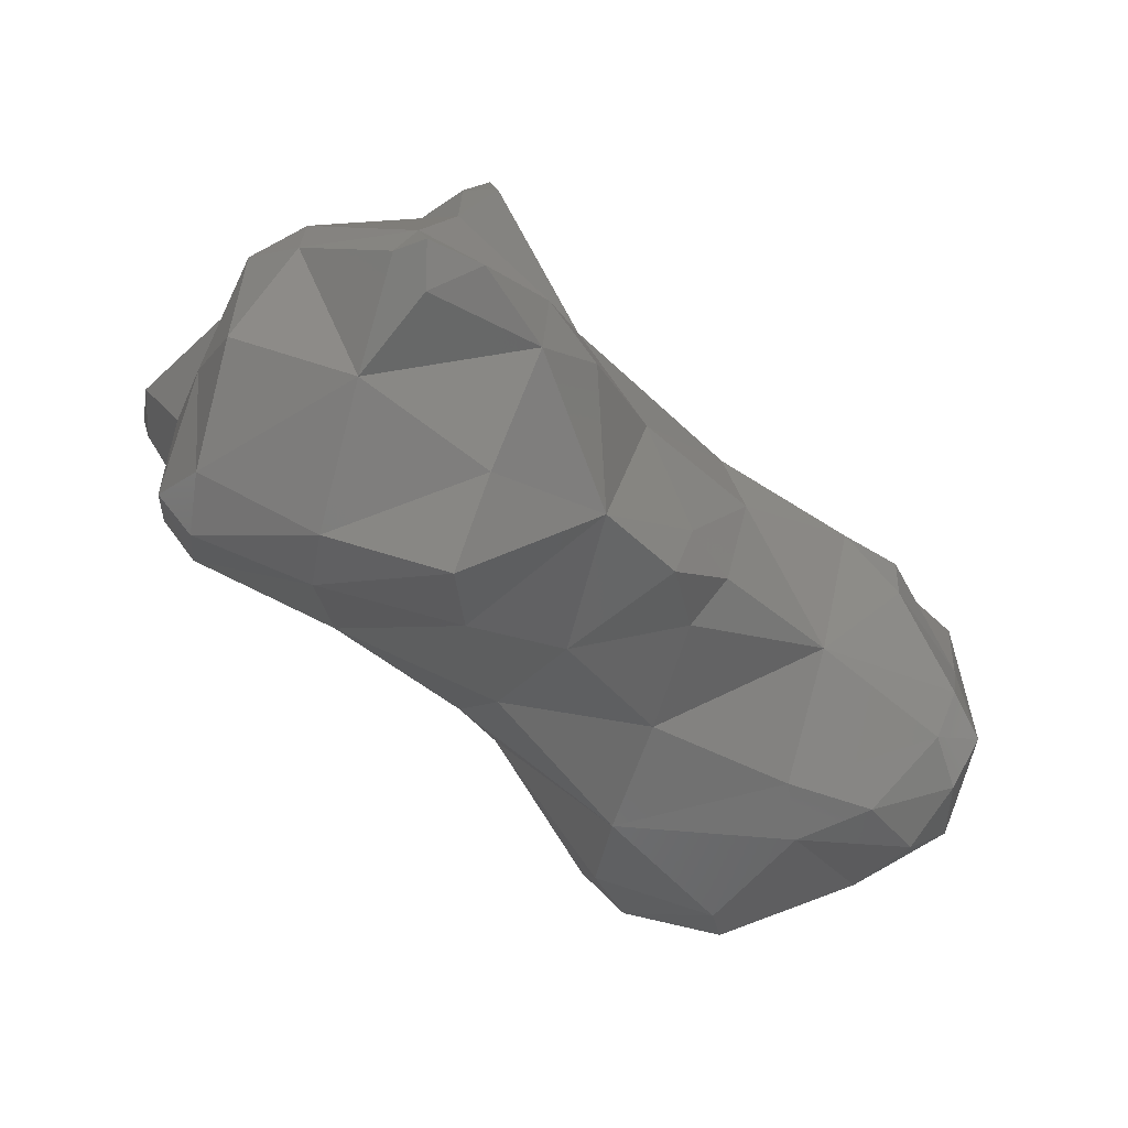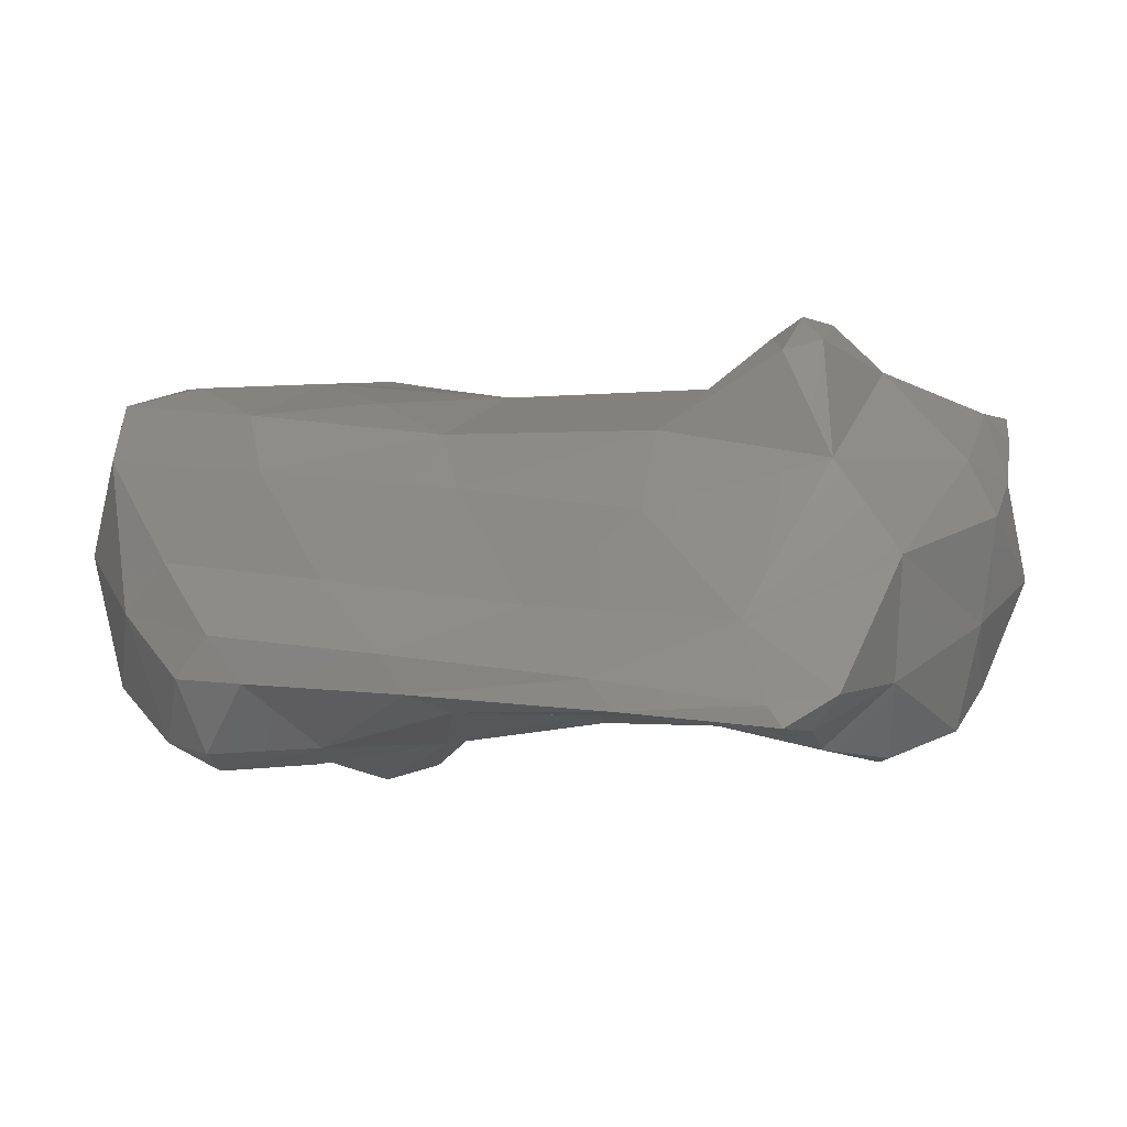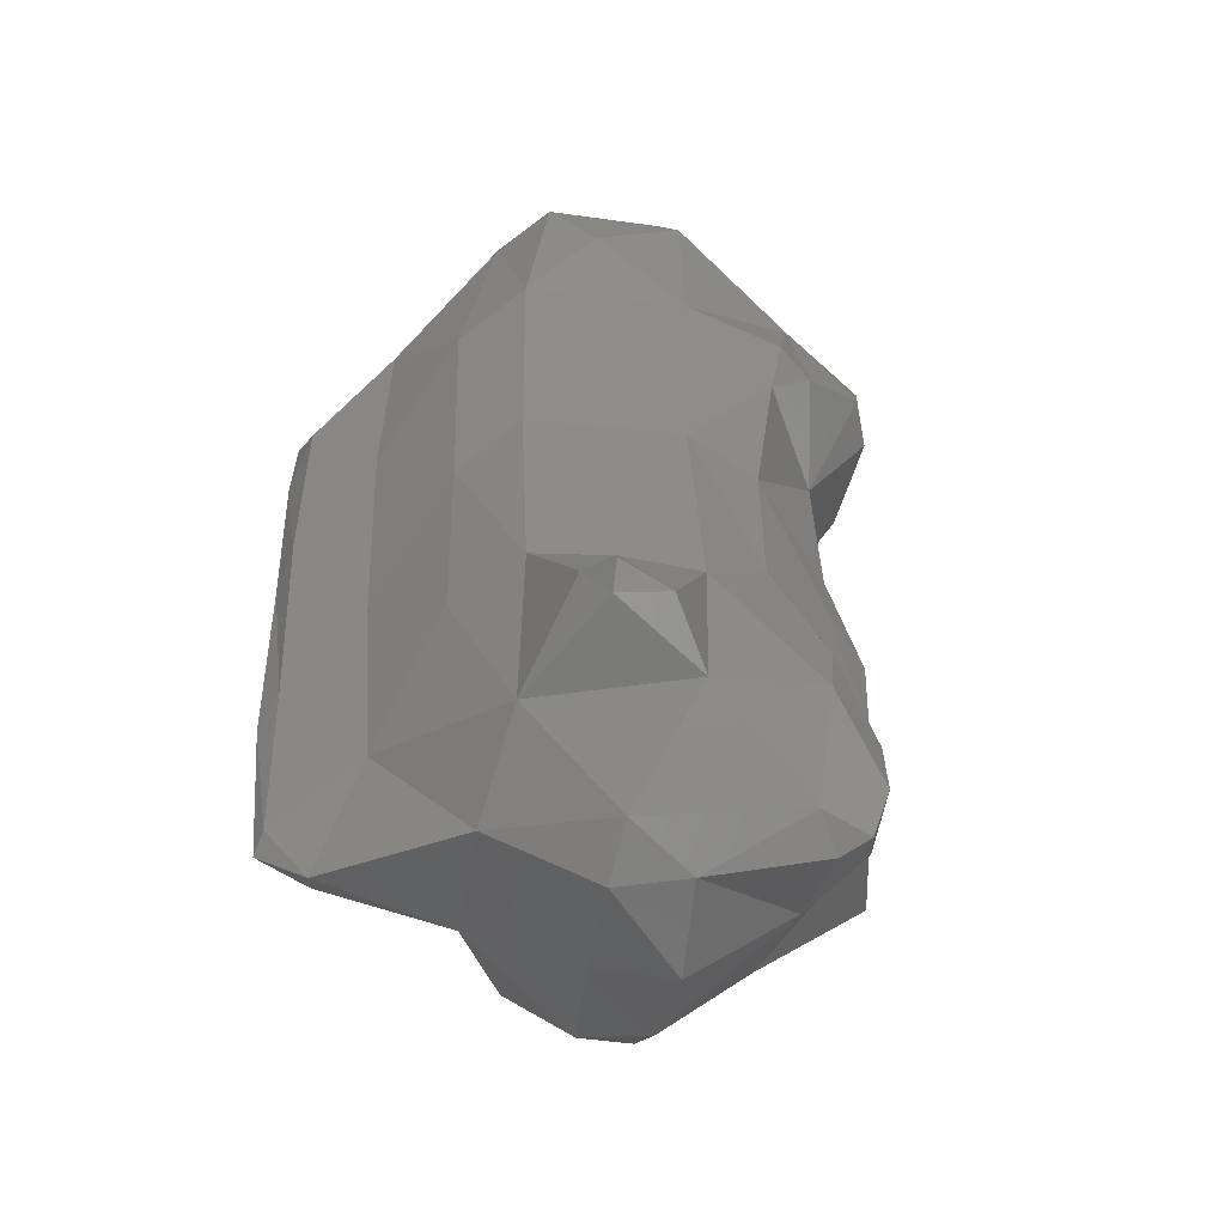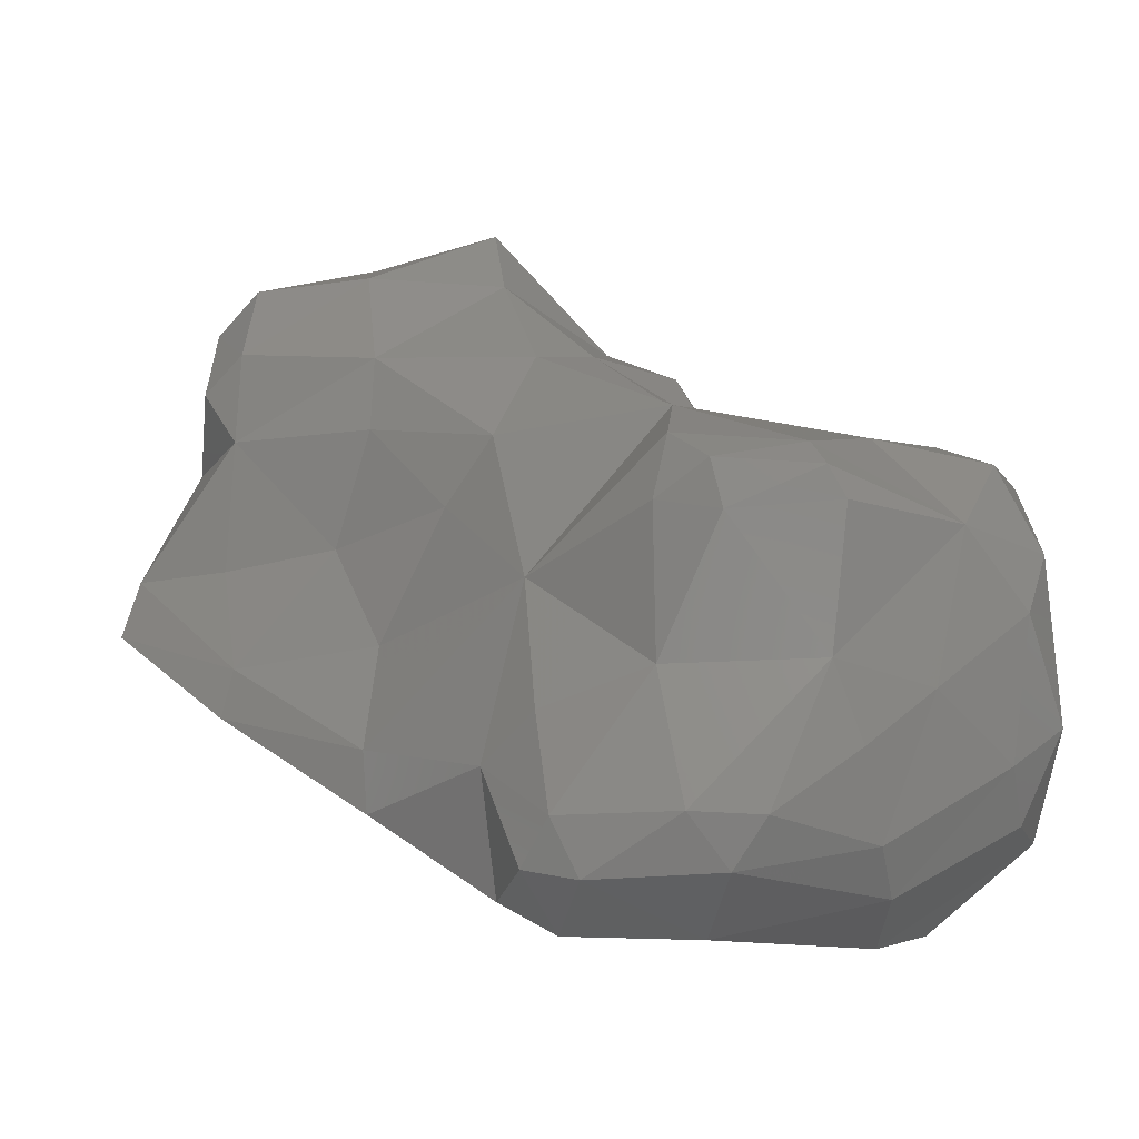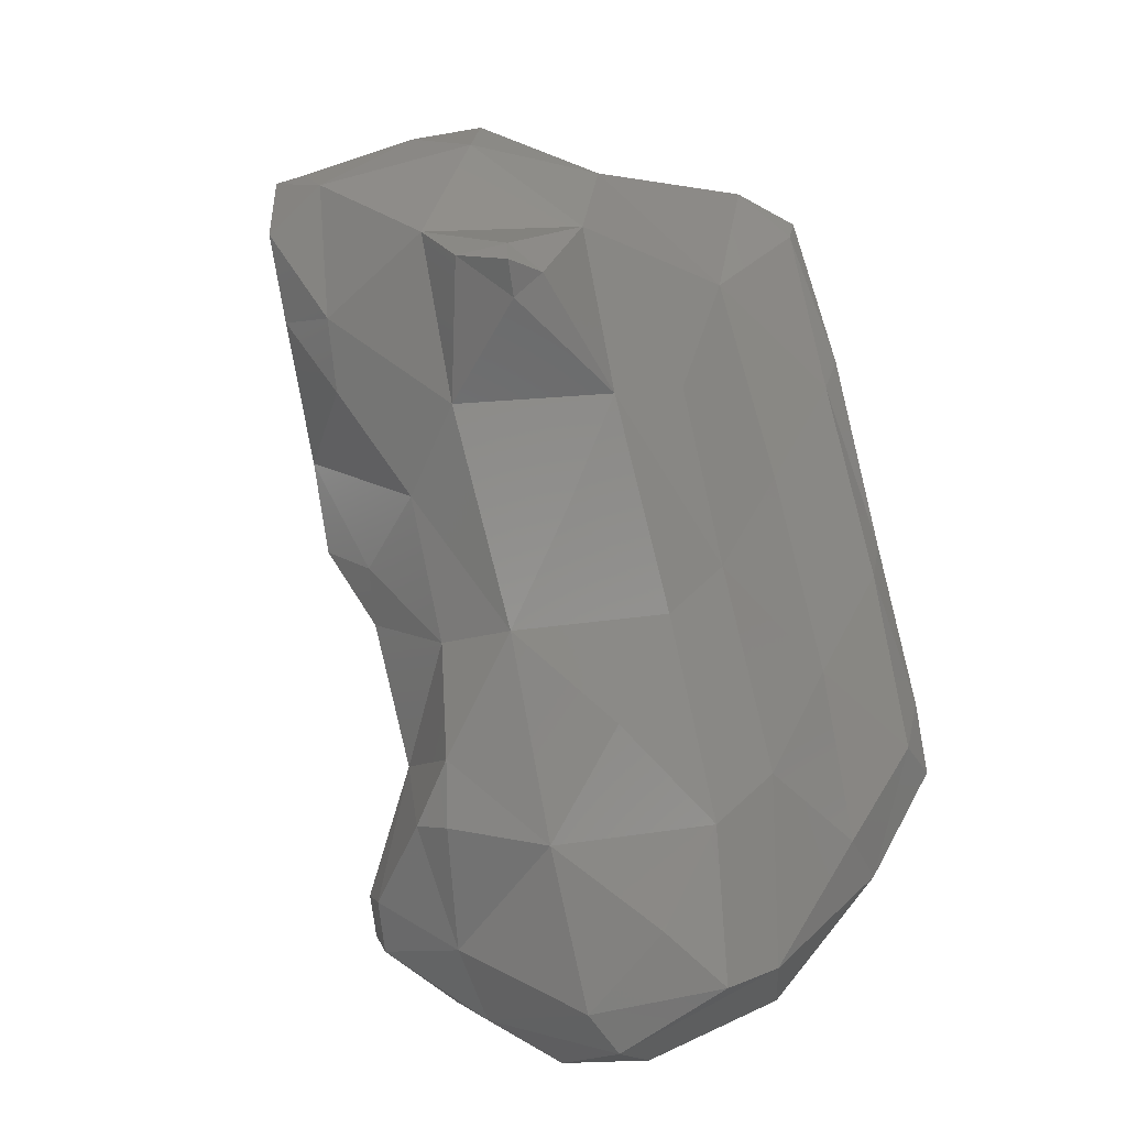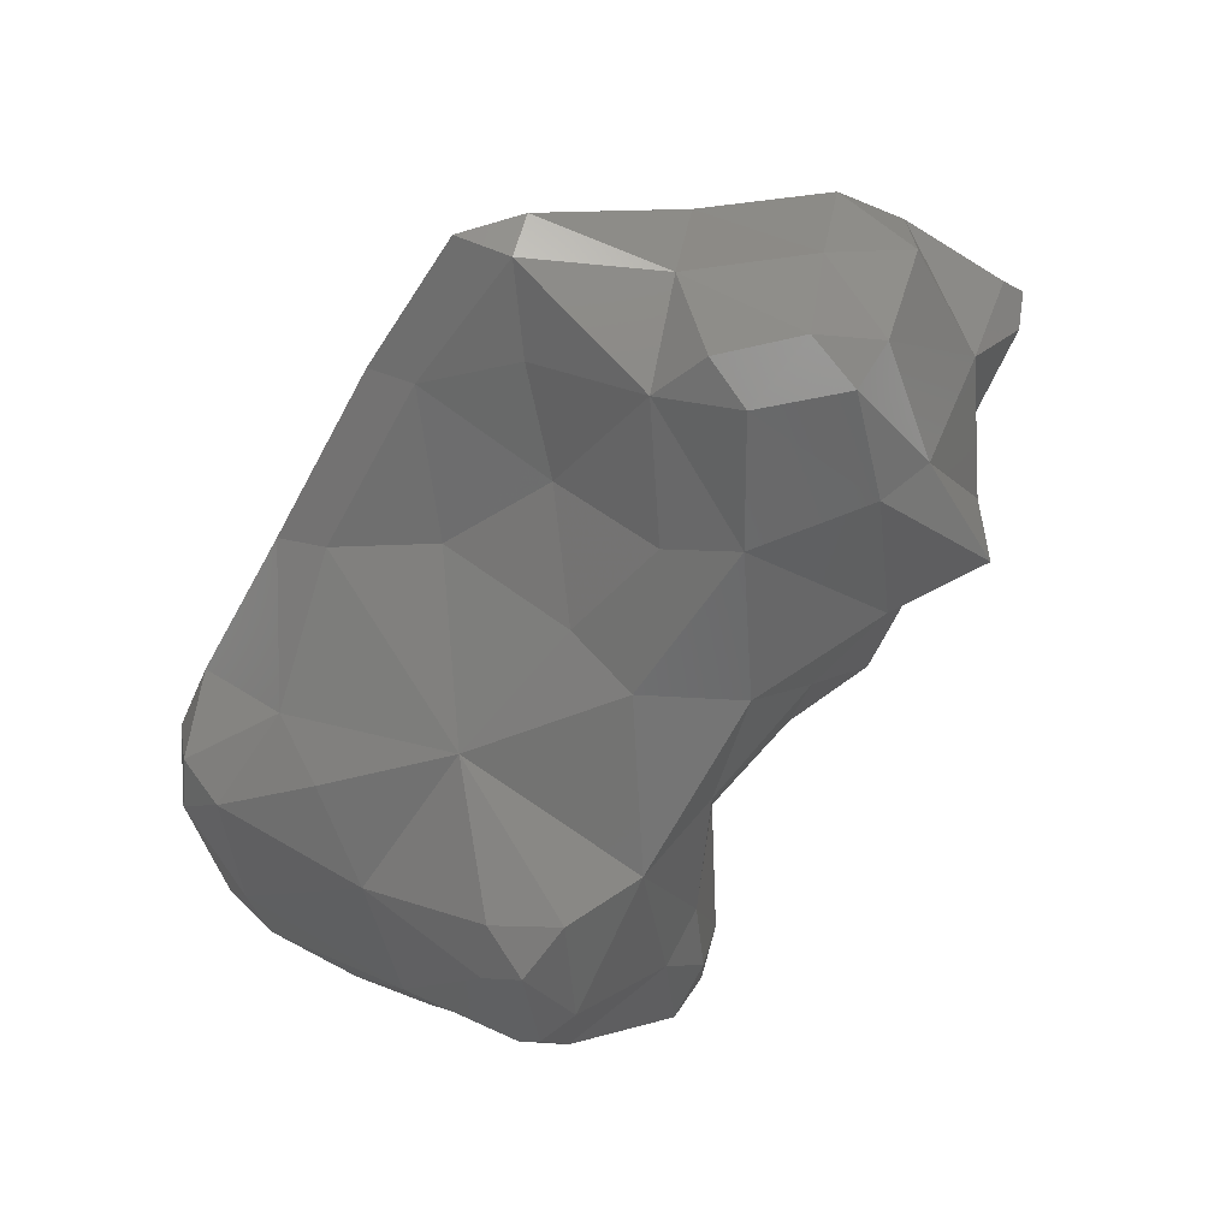
<metadata>
{"format":"stl","ext":"stl","renderer":"f3d","projection":"perspective","resolution":1024,"background":"white","views":[{"elev":78.5,"azim":20.3,"up":"+Z"},{"elev":21.4,"azim":-119.8,"up":"+Y"},{"elev":42.6,"azim":-48.4,"up":"+Y"},{"elev":-39.7,"azim":9.7,"up":"+Z"},{"elev":79.0,"azim":120.1,"up":"+Y"},{"elev":-51.2,"azim":-75.1,"up":"+Y"}]}
</metadata>
<code>
# stl→obj: 128 verts, 252 faces
v 115.9 100.2 164.6
v 115.7 100 164.9
v 115.5 100.3 164.8
v 116.8 100.3 164.6
v 116.5 99.97 164.9
v 117 100.1 164.9
v 115.6 100.8 164.6
v 115.3 100.8 164.9
v 116.5 101 164.6
v 117.6 100.6 164.9
v 117.6 101 164.8
v 115.6 101.1 164.8
v 116.4 101.3 164.9
v 117.5 101.8 164.9
v 115.7 99.91 165.7
v 115.3 100.2 165.5
v 116.4 99.7 165.7
v 117.6 100.1 165.3
v 117.5 99.75 165.7
v 118 100.1 165.7
v 114.4 100.9 165.7
v 114.4 100.7 166.1
v 118.5 101.2 165.4
v 118.5 100.8 165.5
v 118.8 100.9 165.9
v 114.6 101.1 165.7
v 115.5 101.4 165.6
v 116.4 101.9 165.6
v 118.5 101.7 165.6
v 116.9 102.1 165.8
v 117.8 102.1 165.2
v 117.7 102.1 165.7
v 118.4 101.9 165.9
v 116.9 99.17 166.4
v 116.9 99.03 166.7
v 116.5 99.2 166.6
v 117.6 99.25 166.5
v 117.5 99.12 166.7
v 118.3 99.79 166.6
v 115.6 99.86 166.7
v 118.6 100.2 166.3
v 118.8 100.3 166.8
v 113.3 101 166.7
v 113.4 100.9 167
v 114.5 100.6 166.8
v 118.8 101.2 166.5
v 113.6 101.2 166.7
v 114.4 101.4 166.6
v 115.3 101.9 166.6
v 117.6 102.1 166.7
v 118.5 101.4 166.9
v 115.8 102.2 166.8
v 116.6 102.2 166.7
v 116.6 99.16 167.1
v 117.5 99.21 166.9
v 115.4 99.84 167.9
v 115 100.1 167.6
v 116.6 99.48 167.6
v 117.8 99.84 167.5
v 118.5 100.1 167.3
v 118.2 100.2 167.6
v 112.6 101 167.5
v 112.7 100.9 167.8
v 113.4 100.7 167.7
v 114.2 100.6 167.7
v 118.7 100.5 167.5
v 118.7 100.9 167.4
v 112.7 101.1 167.4
v 113.4 101.4 167.7
v 114.3 101.9 167.5
v 117.8 101.9 167.4
v 117.4 101.9 167.6
v 117.9 101.7 167.6
v 118.5 101.2 167.6
v 114.7 102.3 167.8
v 115.5 102.2 167.7
v 116.4 102.1 167.6
v 113.5 100.3 168.5
v 113.6 99.99 169
v 113.3 100.2 168.9
v 114.5 100.1 168.3
v 114.5 99.93 168.8
v 115.6 99.88 168.6
v 116.6 100.1 168.1
v 116 100.3 168.9
v 117.6 100.1 167.7
v 112.6 101.1 167.9
v 113.1 100.9 168.7
v 116.6 100.8 168.6
v 117.5 101.1 167.9
v 116.8 101.1 168.6
v 118.5 100.8 167.7
v 113.2 101.7 168.8
v 113.7 102.3 168.6
v 116.7 101.8 168.1
v 115.9 101.9 168.8
v 116.5 101.3 168.8
v 114.3 102.9 168.6
v 114.3 102.9 168.9
v 114.6 102.9 168.7
v 115.3 102.3 168.8
v 114.4 103.1 168.8
v 113.6 100 169.7
v 113.3 100.2 169.5
v 114.4 100 169.7
v 115.4 100.1 169.5
v 113.3 101 169.6
v 116.5 100.9 169.2
v 115.9 101 169.6
v 113.3 101.8 169.7
v 115.6 101.9 169.6
v 113.6 102.1 169.7
v 114.4 102.6 169.5
v 114.5 102.9 169.2
v 115.2 102.1 169.9
v 113.6 100.4 169.9
v 114.4 100.3 170
v 115.3 100.3 170.2
v 113.5 101.2 170.2
v 114.3 101.2 170.4
v 115.3 100.9 170.2
v 113.7 101.9 170.1
v 114.3 101.9 170.6
v 114.6 101.7 170.7
v 115.3 101.8 170.2
v 114.8 102 170.6
v 114.4 102.1 170.4
v 114.5 102 170.7
f 1 2 3
f 1 4 5
f 2 1 5
f 5 4 6
f 7 1 3
f 8 7 3
f 4 1 9
f 9 1 7
f 10 6 4
f 10 4 11
f 11 4 9
f 7 8 12
f 9 7 12
f 13 9 12
f 13 14 9
f 9 14 11
f 2 15 16
f 3 2 16
f 5 17 2
f 2 17 15
f 6 18 19
f 6 19 5
f 5 19 17
f 19 18 20
f 21 16 22
f 21 8 16
f 8 3 16
f 6 10 18
f 11 23 24
f 10 11 24
f 10 24 20
f 10 20 18
f 24 23 25
f 8 21 26
f 8 26 12
f 12 26 27
f 28 13 27
f 13 12 27
f 13 28 14
f 23 14 29
f 11 14 23
f 29 25 23
f 14 28 30
f 14 30 31
f 31 30 32
f 29 14 31
f 29 31 33
f 33 31 32
f 34 35 36
f 34 37 38
f 35 34 38
f 38 37 39
f 16 15 40
f 36 17 34
f 36 40 17
f 40 15 17
f 19 34 17
f 37 34 19
f 20 41 39
f 19 20 39
f 19 39 37
f 39 41 42
f 43 21 22
f 43 22 44
f 44 22 45
f 40 22 16
f 45 22 40
f 20 24 41
f 41 24 25
f 41 25 42
f 42 25 46
f 21 43 47
f 21 47 26
f 26 47 48
f 49 27 48
f 27 26 48
f 27 49 28
f 33 50 51
f 33 51 46
f 33 46 29
f 29 46 25
f 28 49 52
f 28 52 30
f 30 52 53
f 32 30 50
f 30 53 50
f 50 33 32
f 35 54 36
f 35 38 55
f 54 35 55
f 38 39 55
f 40 56 57
f 54 40 36
f 54 58 40
f 58 56 40
f 55 58 54
f 59 58 55
f 60 61 59
f 39 60 59
f 39 59 55
f 39 42 60
f 62 43 44
f 62 44 63
f 63 44 64
f 45 65 44
f 44 65 64
f 57 45 40
f 65 45 57
f 60 66 61
f 66 60 42
f 66 42 67
f 67 42 46
f 43 62 68
f 43 68 47
f 47 68 69
f 70 48 69
f 48 47 69
f 48 70 49
f 71 72 73
f 71 51 50
f 71 73 51
f 73 74 51
f 67 46 51
f 74 67 51
f 49 70 75
f 49 75 52
f 52 75 76
f 53 52 77
f 52 76 77
f 72 71 50
f 72 50 77
f 77 50 53
f 78 79 80
f 78 81 82
f 79 78 82
f 81 57 56
f 81 56 82
f 82 56 83
f 84 85 83
f 84 83 58
f 58 83 56
f 58 59 86
f 84 58 86
f 59 61 86
f 63 87 62
f 78 80 88
f 78 88 63
f 78 63 64
f 87 63 88
f 65 78 64
f 81 78 65
f 57 81 65
f 84 89 85
f 89 90 91
f 89 84 90
f 84 86 90
f 61 66 92
f 61 92 86
f 86 92 90
f 66 67 92
f 62 87 68
f 87 69 68
f 87 93 69
f 87 88 93
f 93 94 69
f 69 94 70
f 95 96 97
f 91 95 97
f 90 95 91
f 90 72 95
f 90 73 72
f 74 73 90
f 92 74 90
f 67 74 92
f 98 94 99
f 75 94 98
f 75 70 94
f 100 75 98
f 100 101 75
f 101 76 75
f 96 95 77
f 96 77 101
f 101 77 76
f 72 77 95
f 98 99 102
f 100 98 102
f 79 103 104
f 80 79 104
f 82 105 79
f 79 105 103
f 83 106 82
f 82 106 105
f 106 83 85
f 80 104 88
f 104 107 88
f 108 85 89
f 108 109 85
f 109 106 85
f 89 91 108
f 88 107 93
f 107 110 93
f 97 109 108
f 97 96 109
f 96 111 109
f 91 97 108
f 93 110 112
f 94 93 112
f 99 113 114
f 99 94 113
f 94 112 113
f 114 101 100
f 114 113 101
f 113 115 101
f 111 96 101
f 115 111 101
f 99 114 102
f 100 102 114
f 103 116 104
f 103 105 117
f 116 103 117
f 118 117 105
f 118 105 106
f 116 119 107
f 104 116 107
f 117 120 116
f 120 119 116
f 118 121 117
f 121 120 117
f 121 118 109
f 109 118 106
f 119 122 110
f 107 119 110
f 123 120 124
f 123 122 120
f 122 119 120
f 124 125 126
f 124 120 125
f 120 121 125
f 109 111 125
f 121 109 125
f 110 122 112
f 122 123 127
f 122 127 112
f 112 127 113
f 126 125 115
f 126 115 127
f 127 115 113
f 111 115 125
f 124 128 123
f 124 126 128
f 123 128 127
f 126 127 128

</code>
